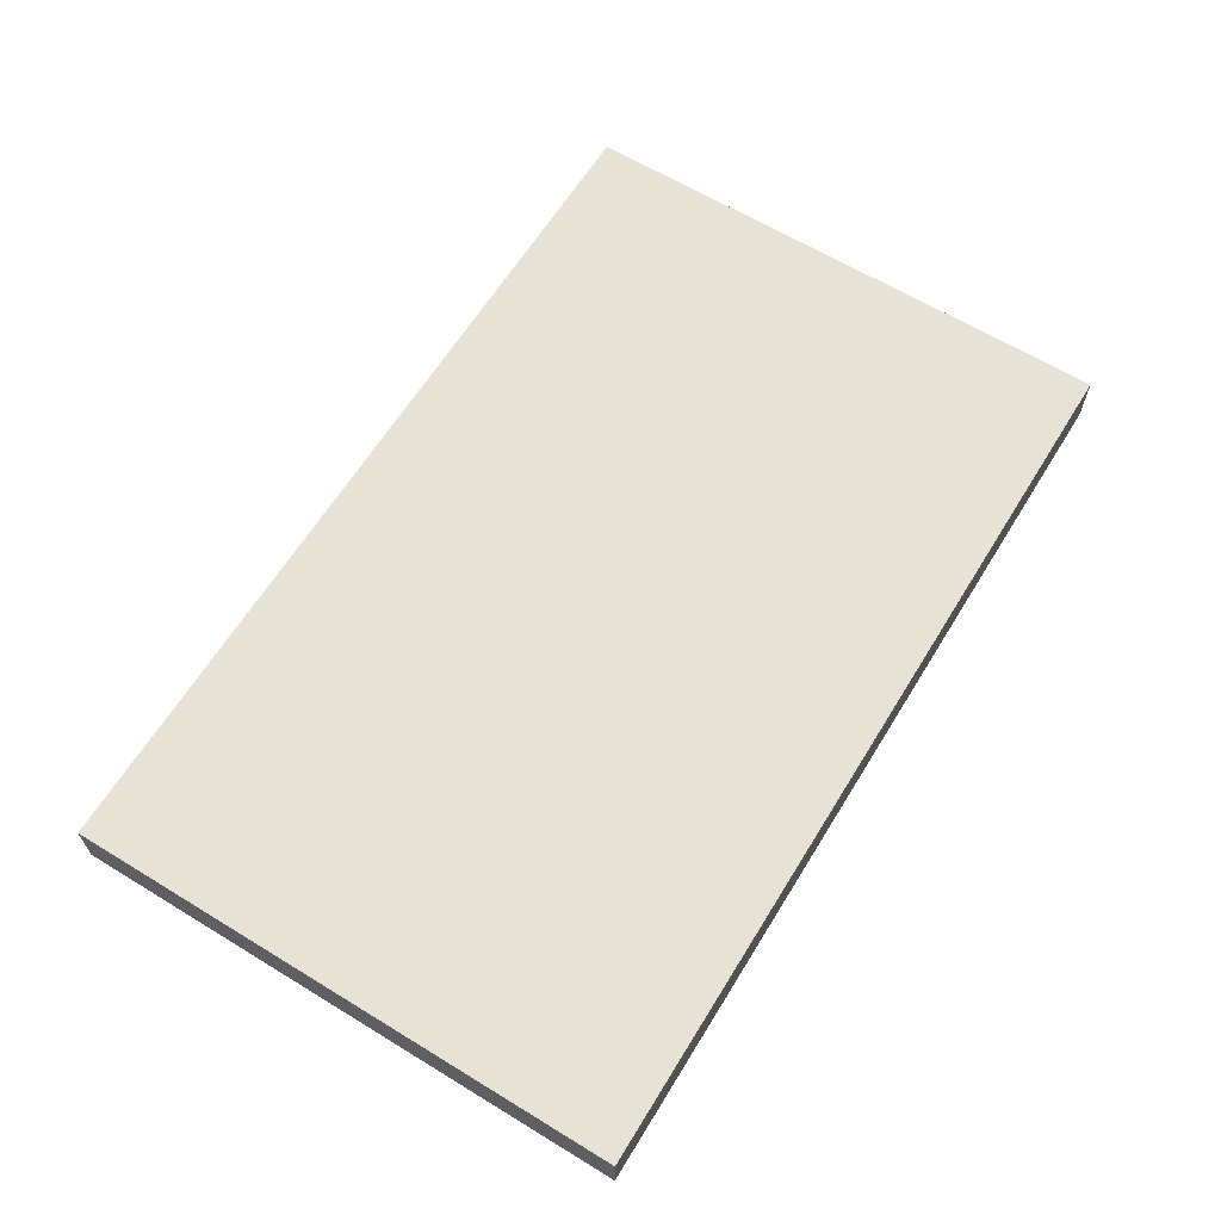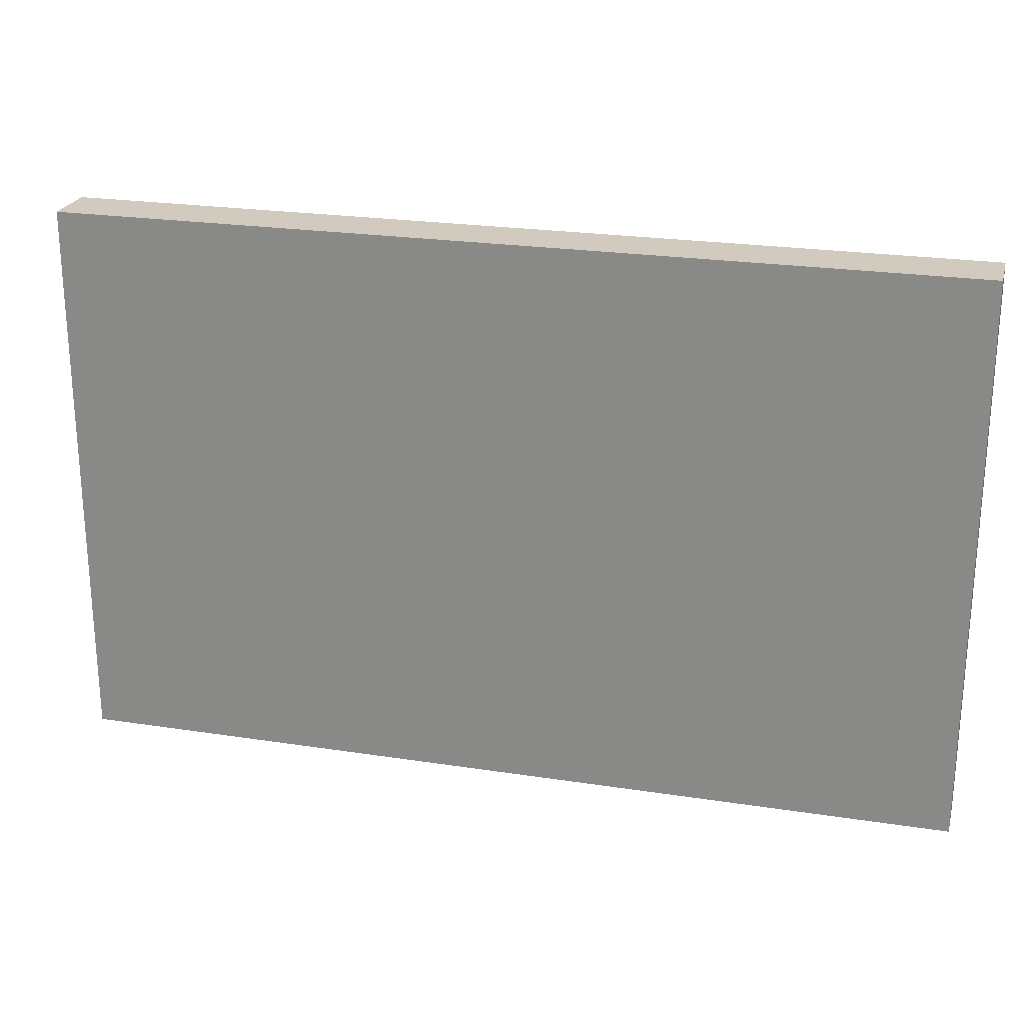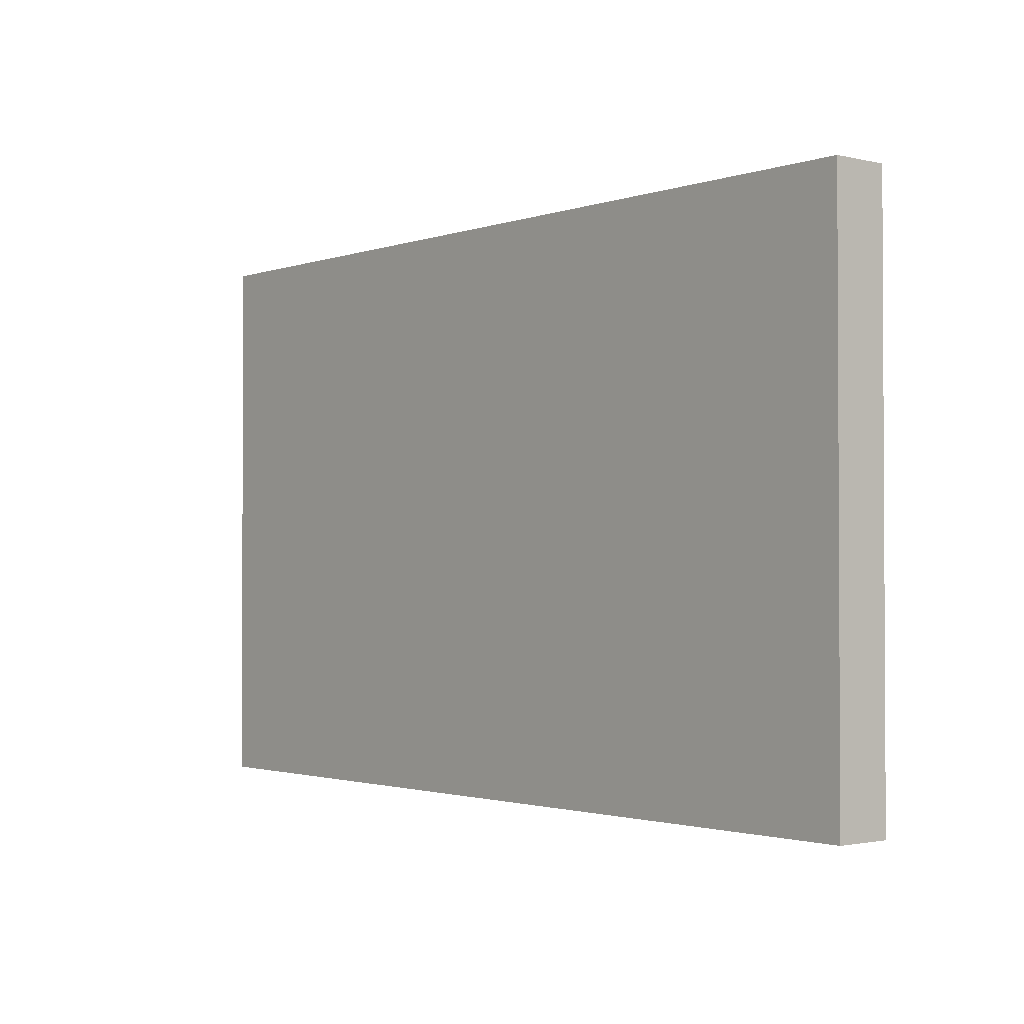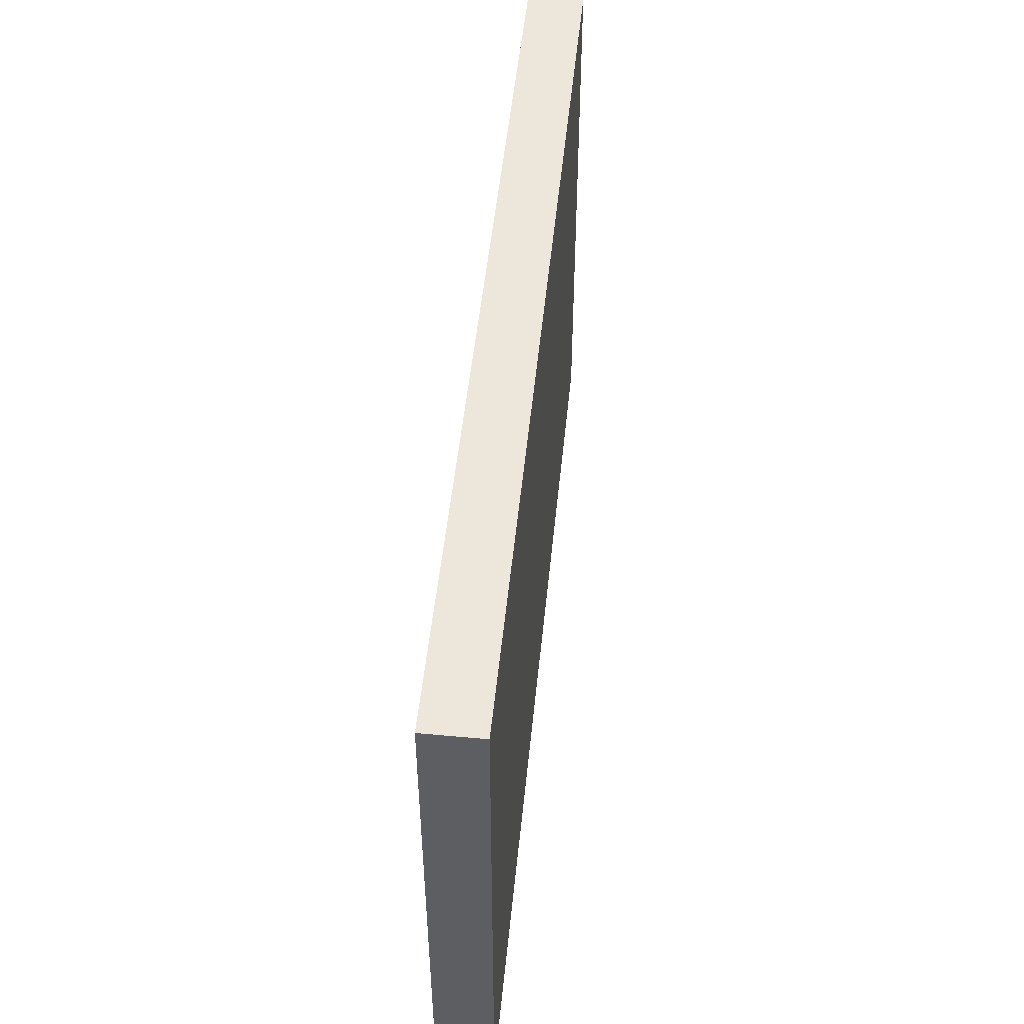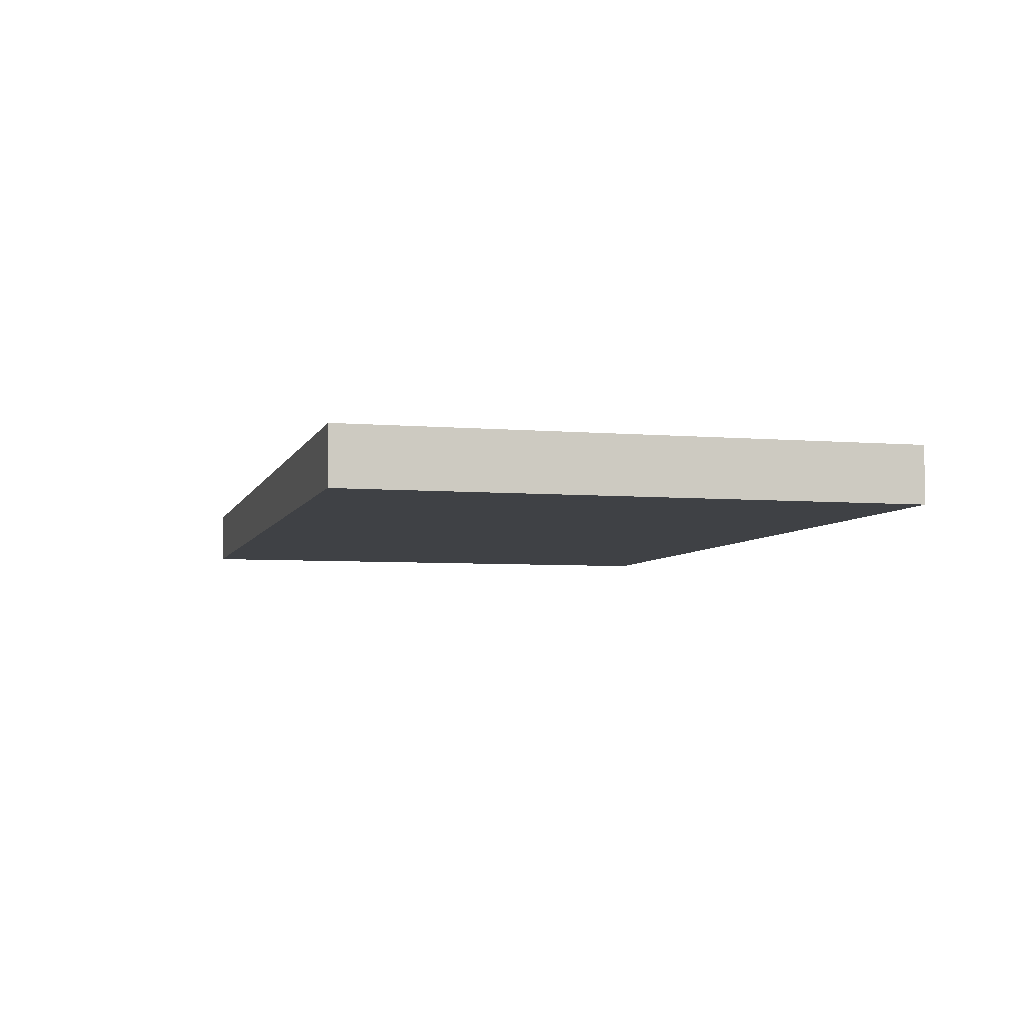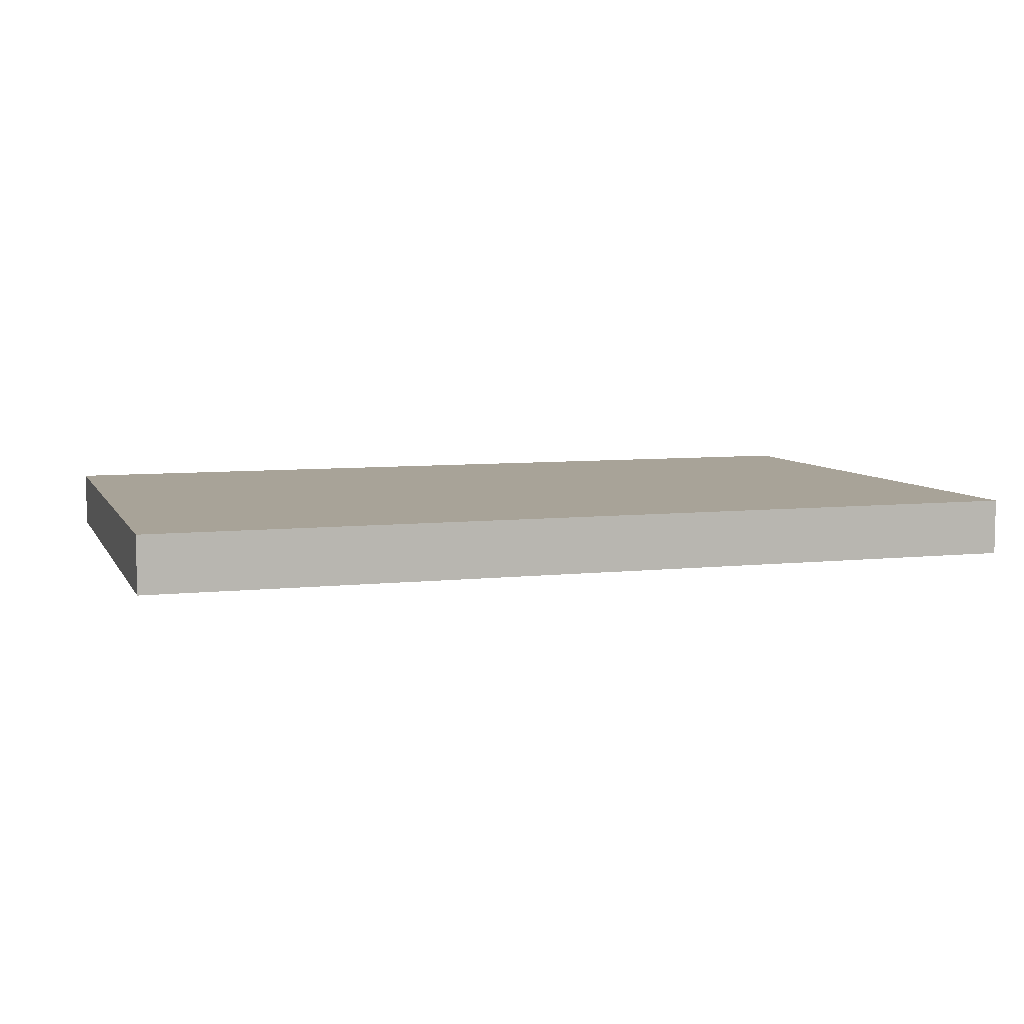
<metadata>
{"format":"obj","ext":"obj","renderer":"f3d","projection":"perspective","resolution":1024,"background":"white","views":[{"elev":63.5,"azim":121.6,"up":"+Y"},{"elev":23.6,"azim":-165.5,"up":"+Z"},{"elev":-1.7,"azim":50.3,"up":"+Z"},{"elev":50.6,"azim":-84.3,"up":"+Z"},{"elev":-5.5,"azim":-104.7,"up":"+Y"},{"elev":6.9,"azim":162.3,"up":"+Y"}]}
</metadata>
<code>
v 1120 -336 1188
v 1120 -344 1108
v 1120 -336 1108
v 1120 -344 1188
v 992 -344 1188
v 992 -336 1108
v 992 -344 1108
v 992 -336 1188
f 1 2 3
f 1 4 2
f 5 6 7
f 5 8 6
f 5 1 8
f 5 4 1
f 6 2 7
f 6 3 2
f 8 3 6
f 8 1 3
f 4 7 2
f 4 5 7

</code>
